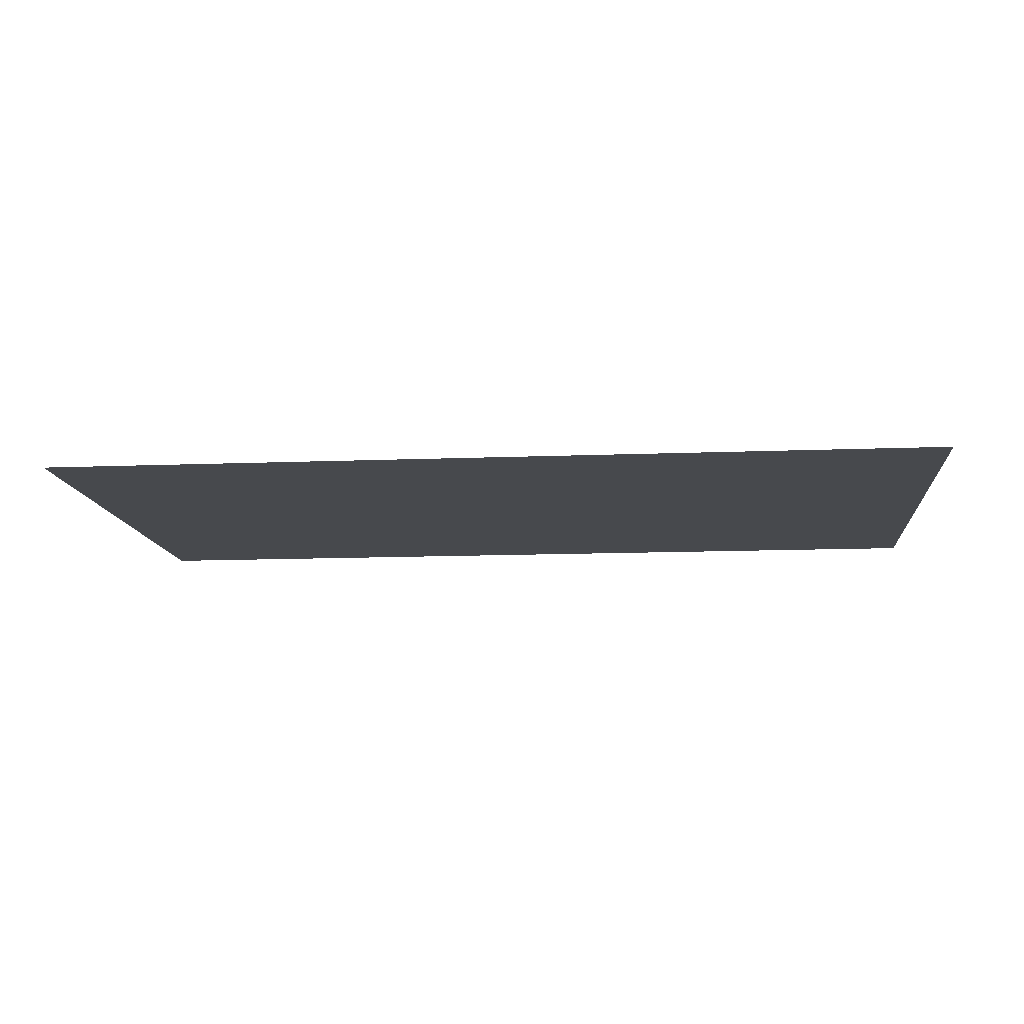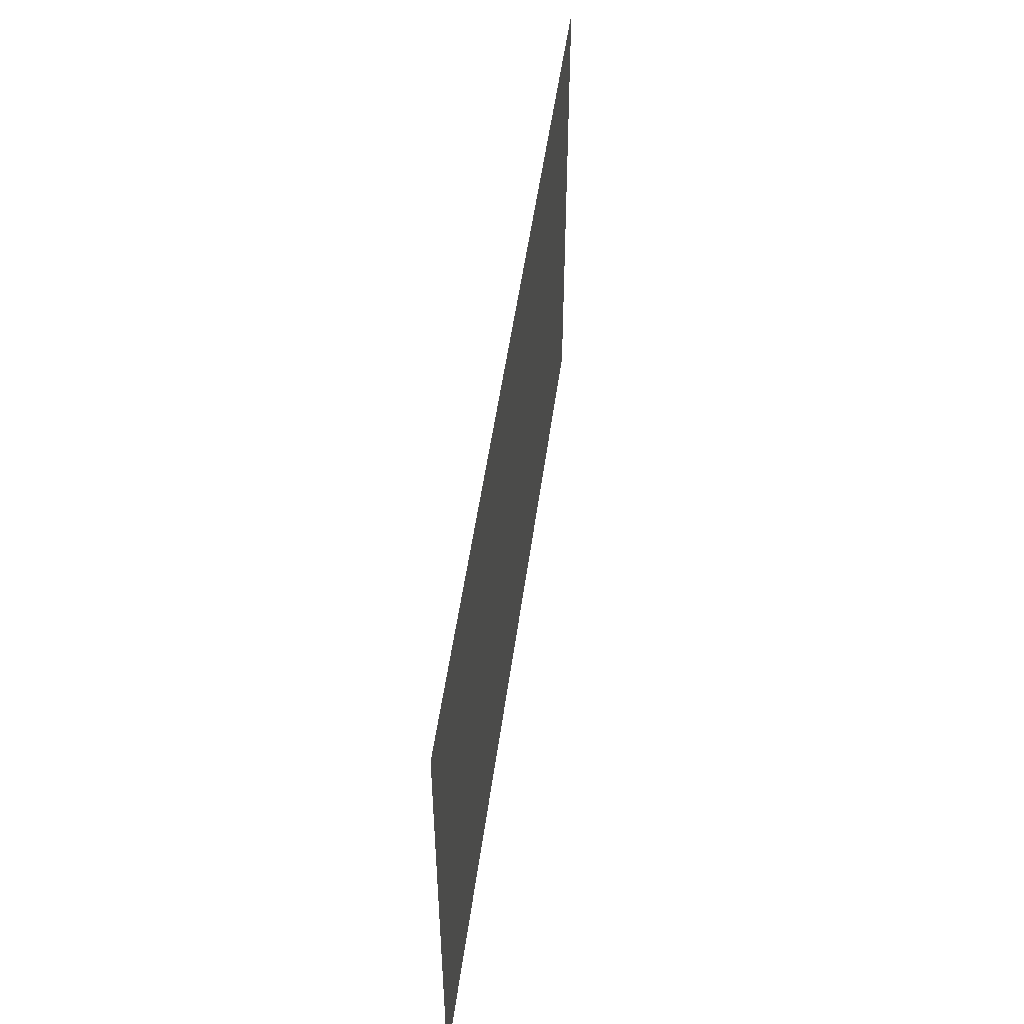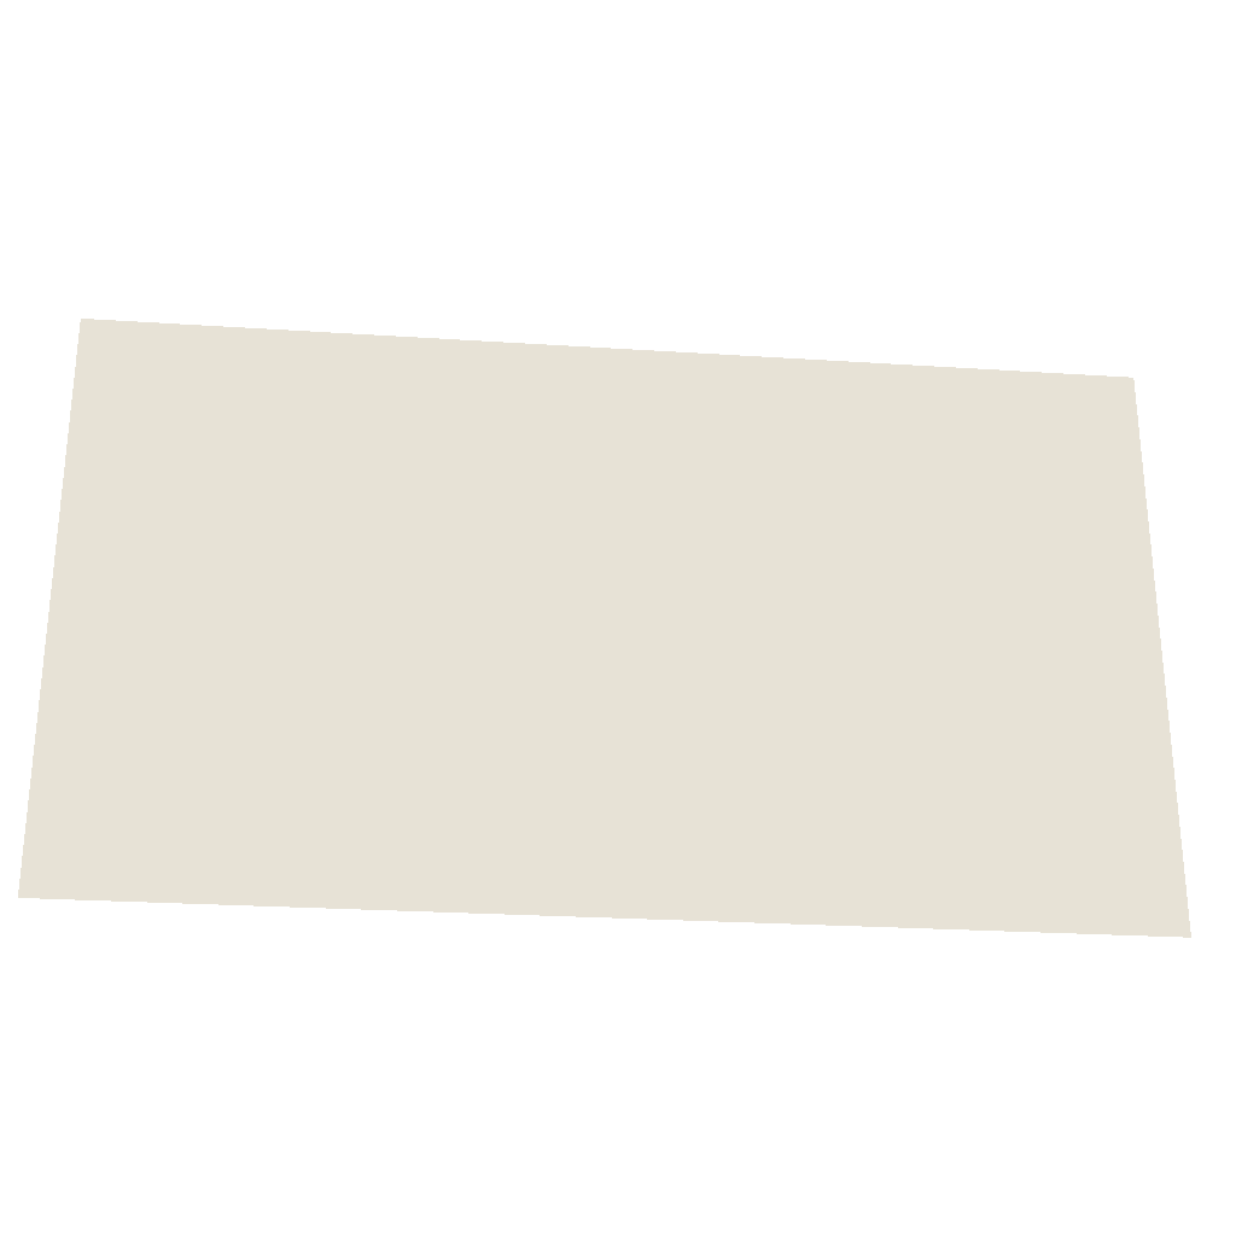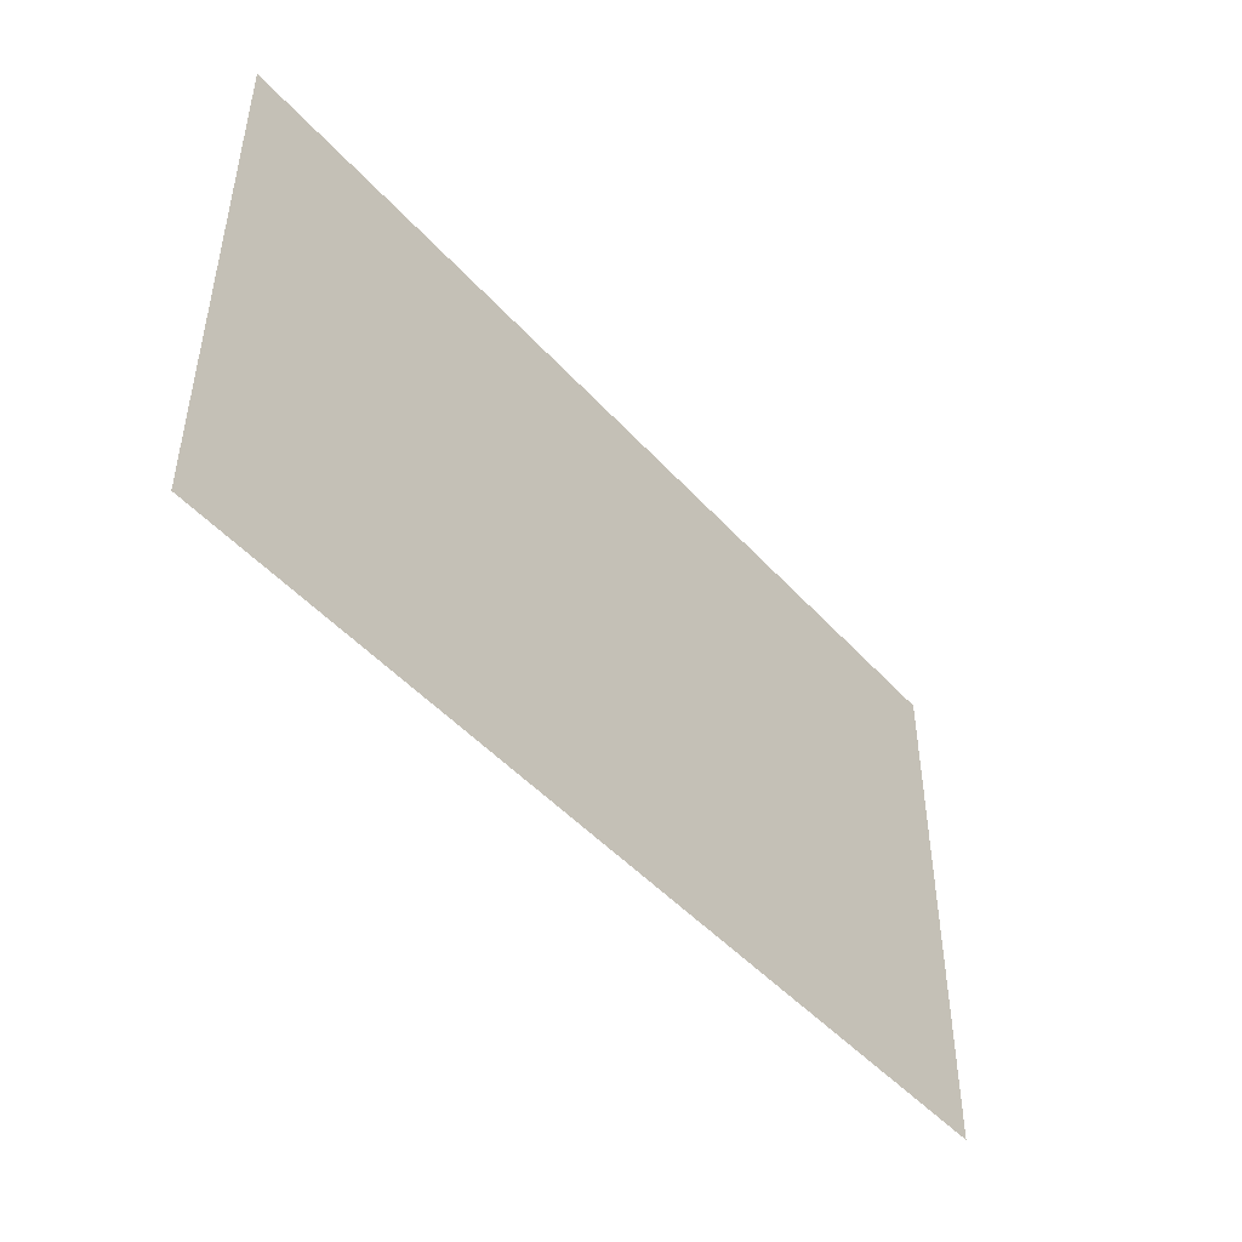
<metadata>
{"format":"obj","ext":"obj","renderer":"f3d","projection":"perspective","resolution":1024,"background":"white","views":[{"elev":-12.3,"azim":-174.6,"up":"+Y"},{"elev":50.7,"azim":97.7,"up":"+Z"},{"elev":-25.2,"azim":-6.1,"up":"+Z"},{"elev":-47.0,"azim":129.2,"up":"+Z"}]}
</metadata>
<code>
o Plane
v -0.08889 0 0.05
v 0.08889 0 0.05
v -0.08889 0 -0.05
v 0.08889 0 -0.05
f 1 2 4 3

</code>
